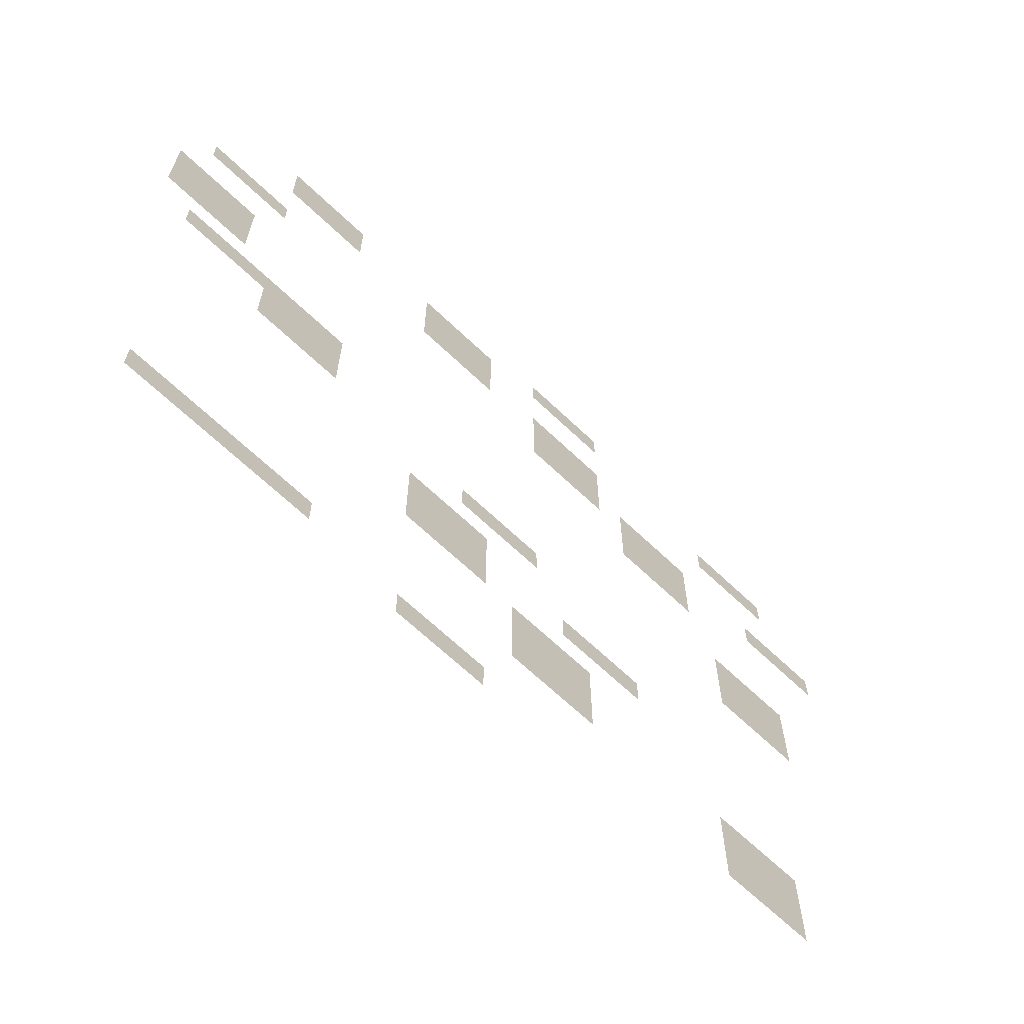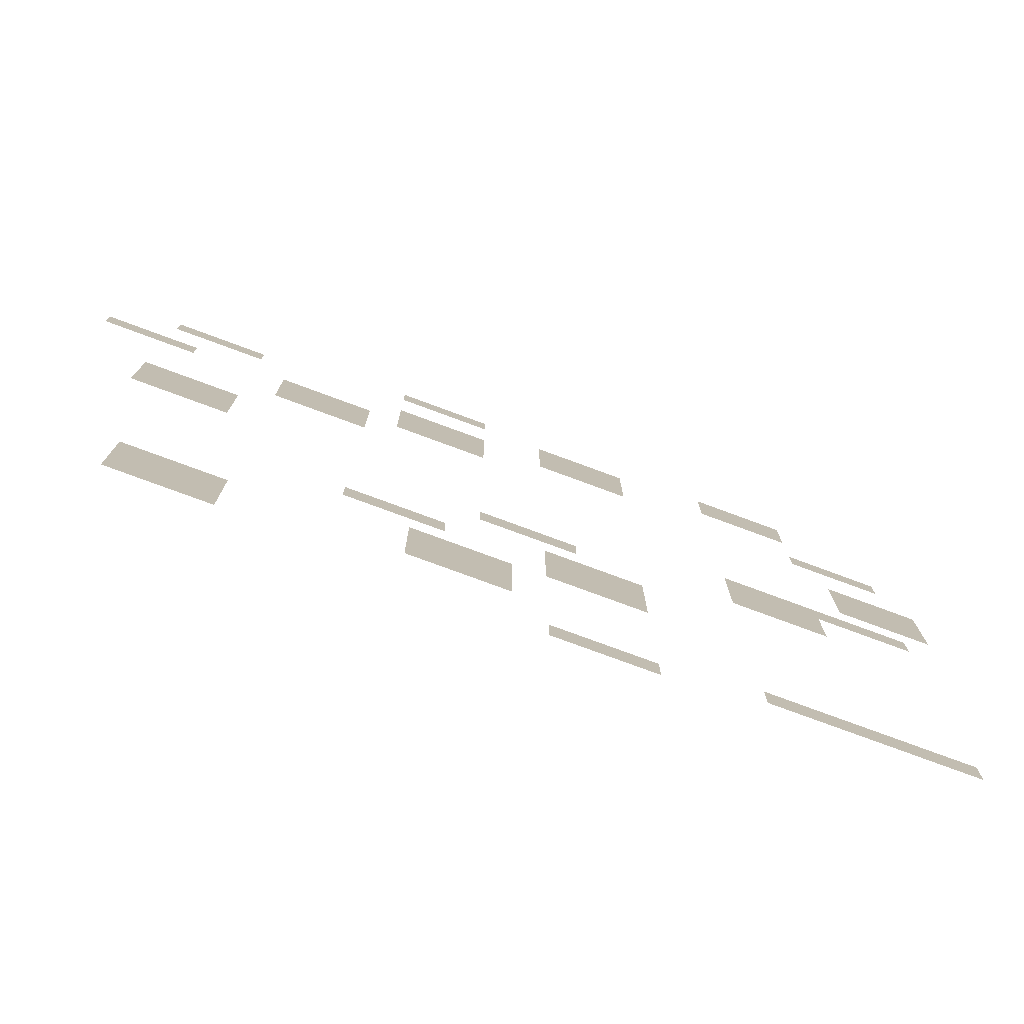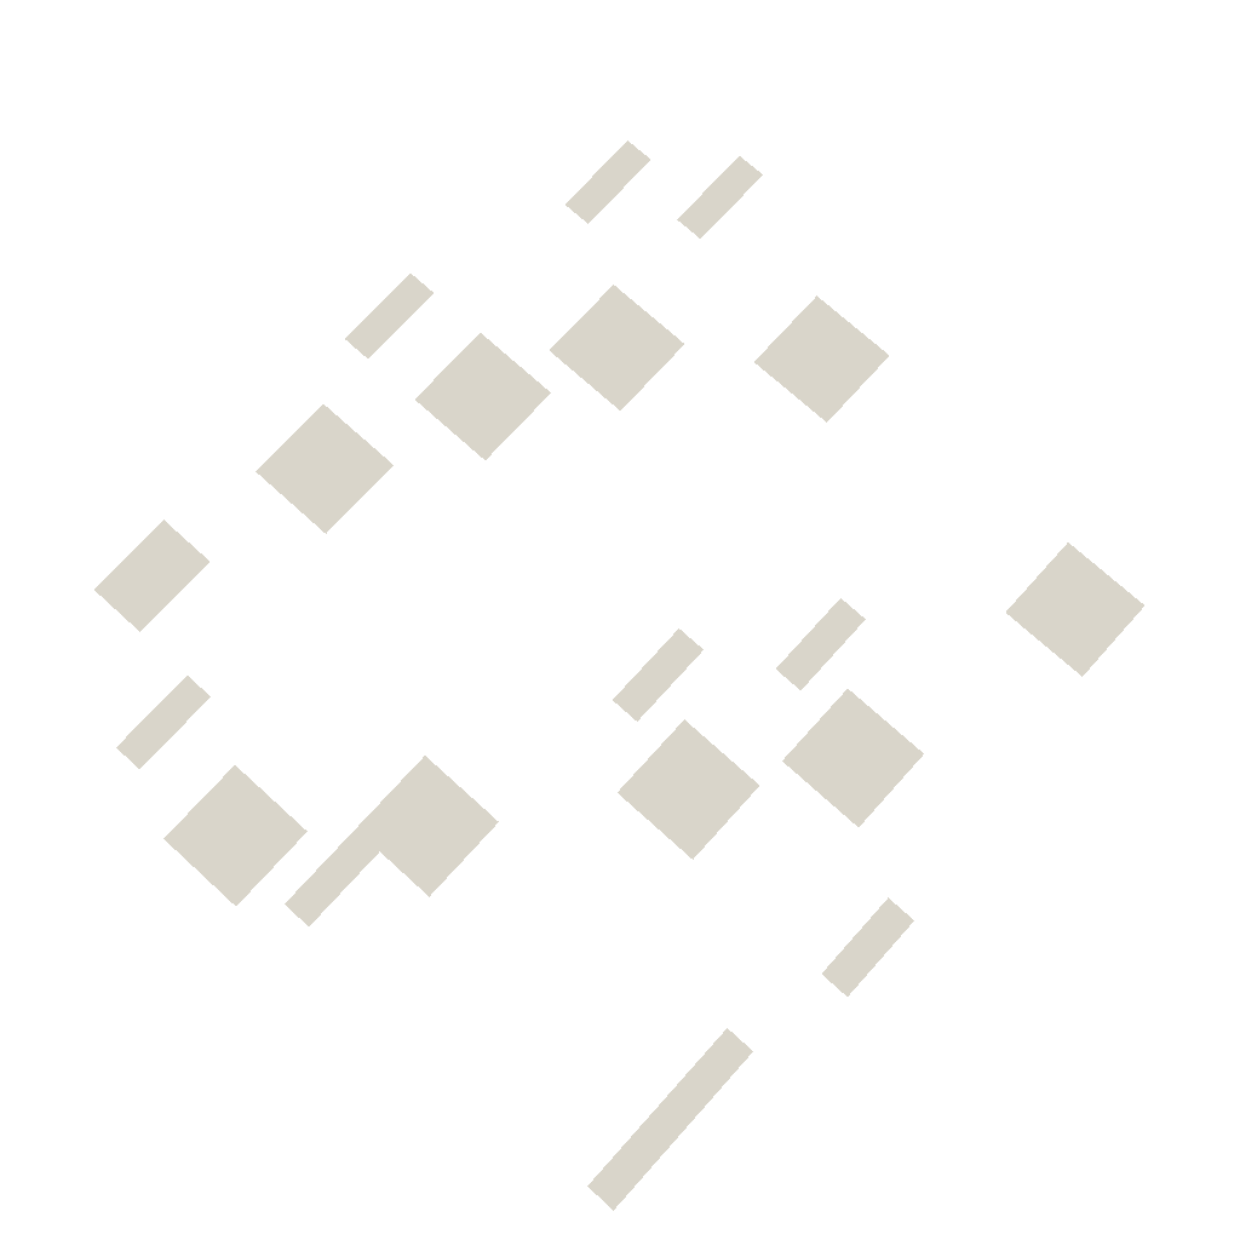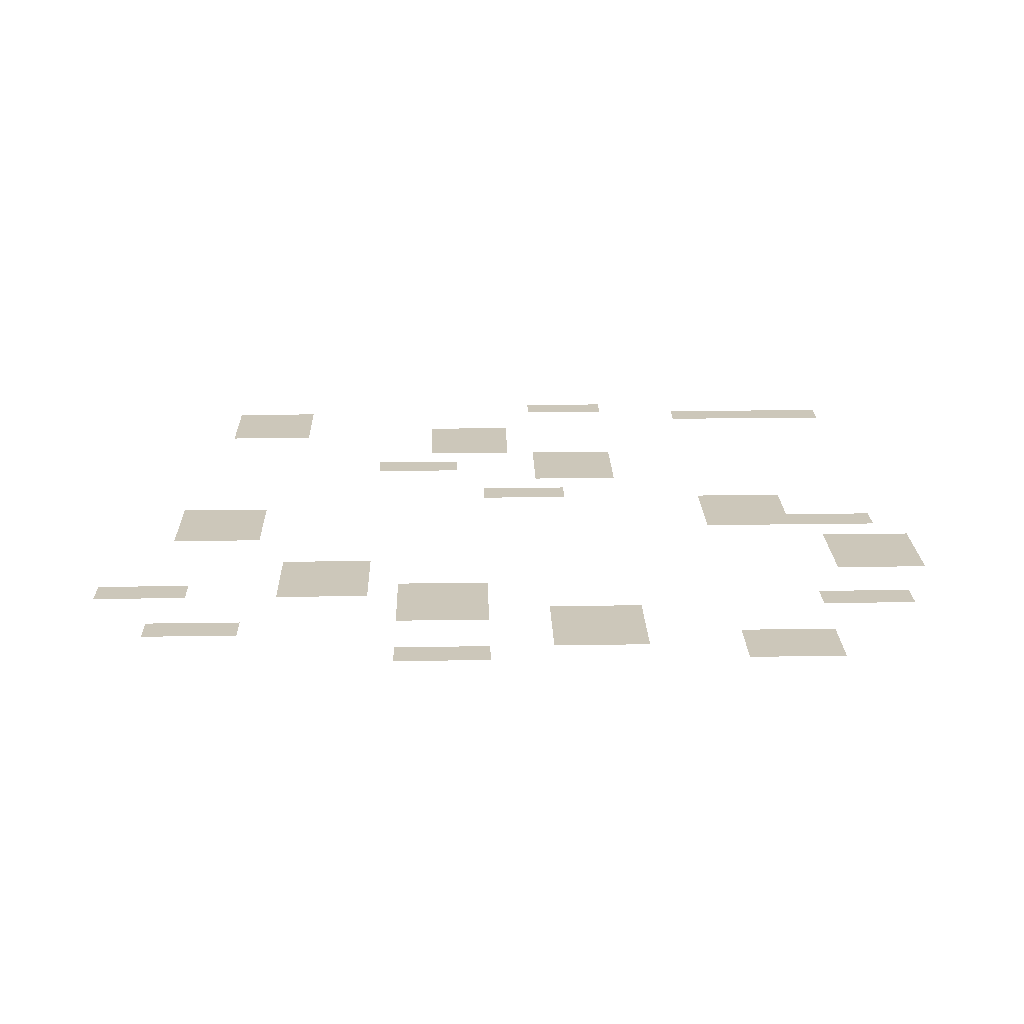
<metadata>
{"format":"obj","ext":"obj","renderer":"f3d","projection":"perspective","resolution":1024,"background":"white","views":[{"elev":-66.4,"azim":-43.7,"up":"+Y"},{"elev":-77.3,"azim":159.7,"up":"+Y"},{"elev":74.4,"azim":-47.9,"up":"+Z"},{"elev":21.3,"azim":178.4,"up":"+Z"}]}
</metadata>
<code>
v -11 -1 0
v -12 -1 0
v -12 0 0
v -11 0 0
v -12 -1 0
v -13 -1 0
v -13 0 0
v -12 0 0
v -13 -1 0
v -14 -1 0
v -14 0 0
v -13 0 0
v -22 -1 0
v -23 -1 0
v -23 0 0
v -22 0 0
v -23 -1 0
v -24 -1 0
v -24 0 0
v -23 0 0
v -24 -1 0
v -25 -1 0
v -25 0 0
v -24 0 0
v -16 -2 0
v -17 -2 0
v -17 -1 0
v -16 -1 0
v -17 -2 0
v -18 -2 0
v -18 -1 0
v -17 -1 0
v -18 -2 0
v -19 -2 0
v -19 -1 0
v -18 -1 0
v -22 -2 0
v -23 -2 0
v -23 -1 0
v -22 -1 0
v -23 -2 0
v -24 -2 0
v -24 -1 0
v -23 -1 0
v -24 -2 0
v -25 -2 0
v -25 -1 0
v -24 -1 0
v -3 -3 0
v -4 -3 0
v -4 -2 0
v -3 -2 0
v -4 -3 0
v -5 -3 0
v -5 -2 0
v -4 -2 0
v -5 -3 0
v -6 -3 0
v -6 -2 0
v -5 -2 0
v -16 -3 0
v -17 -3 0
v -17 -2 0
v -16 -2 0
v -17 -3 0
v -18 -3 0
v -18 -2 0
v -17 -2 0
v -18 -3 0
v -19 -3 0
v -19 -2 0
v -18 -2 0
v -11 -4 0
v -12 -4 0
v -12 -3 0
v -11 -3 0
v -12 -4 0
v -13 -4 0
v -13 -3 0
v -12 -3 0
v -13 -4 0
v -14 -4 0
v -14 -3 0
v -13 -3 0
v -16 -4 0
v -17 -4 0
v -17 -3 0
v -16 -3 0
v -17 -4 0
v -18 -4 0
v -18 -3 0
v -17 -3 0
v -18 -4 0
v -19 -4 0
v -19 -3 0
v -18 -3 0
v -11 -5 0
v -12 -5 0
v -12 -4 0
v -11 -4 0
v -12 -5 0
v -13 -5 0
v -13 -4 0
v -12 -4 0
v -13 -5 0
v -14 -5 0
v -14 -4 0
v -13 -4 0
v -25 -5 0
v -26 -5 0
v -26 -4 0
v -25 -4 0
v -26 -5 0
v -27 -5 0
v -27 -4 0
v -26 -4 0
v -27 -5 0
v -28 -5 0
v -28 -4 0
v -27 -4 0
v -1 -6 0
v -2 -6 0
v -2 -5 0
v -1 -5 0
v -2 -6 0
v -3 -6 0
v -3 -5 0
v -2 -5 0
v -3 -6 0
v -4 -6 0
v -4 -5 0
v -3 -5 0
v -7 -6 0
v -8 -6 0
v -8 -5 0
v -7 -5 0
v -8 -6 0
v -9 -6 0
v -9 -5 0
v -8 -5 0
v -9 -6 0
v -10 -6 0
v -10 -5 0
v -9 -5 0
v -11 -6 0
v -12 -6 0
v -12 -5 0
v -11 -5 0
v -12 -6 0
v -13 -6 0
v -13 -5 0
v -12 -5 0
v -13 -6 0
v -14 -6 0
v -14 -5 0
v -13 -5 0
v -7 -7 0
v -8 -7 0
v -8 -6 0
v -7 -6 0
v -8 -7 0
v -9 -7 0
v -9 -6 0
v -8 -6 0
v -9 -7 0
v -10 -7 0
v -10 -6 0
v -9 -6 0
v -7 -8 0
v -8 -8 0
v -8 -7 0
v -7 -7 0
v -8 -8 0
v -9 -8 0
v -9 -7 0
v -8 -7 0
v -9 -8 0
v -10 -8 0
v -10 -7 0
v -9 -7 0
v -26 -8 0
v -27 -8 0
v -27 -7 0
v -26 -7 0
v -27 -8 0
v -28 -8 0
v -28 -7 0
v -27 -7 0
v -28 -8 0
v -29 -8 0
v -29 -7 0
v -28 -7 0
v -26 -9 0
v -27 -9 0
v -27 -8 0
v -26 -8 0
v -27 -9 0
v -28 -9 0
v -28 -8 0
v -27 -8 0
v -28 -9 0
v -29 -9 0
v -29 -8 0
v -28 -8 0
v -26 -10 0
v -27 -10 0
v -27 -9 0
v -26 -9 0
v -27 -10 0
v -28 -10 0
v -28 -9 0
v -27 -9 0
v -28 -10 0
v -29 -10 0
v -29 -9 0
v -28 -9 0
v -3 -11 0
v -4 -11 0
v -4 -10 0
v -3 -10 0
v -4 -11 0
v -5 -11 0
v -5 -10 0
v -4 -10 0
v -5 -11 0
v -6 -11 0
v -6 -10 0
v -5 -10 0
v -3 -12 0
v -4 -12 0
v -4 -11 0
v -3 -11 0
v -4 -12 0
v -5 -12 0
v -5 -11 0
v -4 -11 0
v -5 -12 0
v -6 -12 0
v -6 -11 0
v -5 -11 0
v -22 -12 0
v -23 -12 0
v -23 -11 0
v -22 -11 0
v -23 -12 0
v -24 -12 0
v -24 -11 0
v -23 -11 0
v -24 -12 0
v -25 -12 0
v -25 -11 0
v -24 -11 0
v -25 -12 0
v -26 -12 0
v -26 -11 0
v -25 -11 0
v -26 -12 0
v -27 -12 0
v -27 -11 0
v -26 -11 0
v -27 -12 0
v -28 -12 0
v -28 -11 0
v -27 -11 0
v -3 -13 0
v -4 -13 0
v -4 -12 0
v -3 -12 0
v -4 -13 0
v -5 -13 0
v -5 -12 0
v -4 -12 0
v -5 -13 0
v -6 -13 0
v -6 -12 0
v -5 -12 0
v -22 -13 0
v -23 -13 0
v -23 -12 0
v -22 -12 0
v -23 -13 0
v -24 -13 0
v -24 -12 0
v -23 -12 0
v -24 -13 0
v -25 -13 0
v -25 -12 0
v -24 -12 0
v -22 -14 0
v -23 -14 0
v -23 -13 0
v -22 -13 0
v -23 -14 0
v -24 -14 0
v -24 -13 0
v -23 -13 0
v -24 -14 0
v -25 -14 0
v -25 -13 0
v -24 -13 0
v -14 -15 0
v -15 -15 0
v -15 -14 0
v -14 -14 0
v -15 -15 0
v -16 -15 0
v -16 -14 0
v -15 -14 0
v -16 -15 0
v -17 -15 0
v -17 -14 0
v -16 -14 0
v -16 -17 0
v -17 -17 0
v -17 -16 0
v -16 -16 0
v -17 -17 0
v -18 -17 0
v -18 -16 0
v -17 -16 0
v -18 -17 0
v -19 -17 0
v -19 -16 0
v -18 -16 0
v -10 -18 0
v -11 -18 0
v -11 -17 0
v -10 -17 0
v -11 -18 0
v -12 -18 0
v -12 -17 0
v -11 -17 0
v -12 -18 0
v -13 -18 0
v -13 -17 0
v -12 -17 0
v -16 -18 0
v -17 -18 0
v -17 -17 0
v -16 -17 0
v -17 -18 0
v -18 -18 0
v -18 -17 0
v -17 -17 0
v -18 -18 0
v -19 -18 0
v -19 -17 0
v -18 -17 0
v -16 -19 0
v -17 -19 0
v -17 -18 0
v -16 -18 0
v -17 -19 0
v -18 -19 0
v -18 -18 0
v -17 -18 0
v -18 -19 0
v -19 -19 0
v -19 -18 0
v -18 -18 0
v -12 -20 0
v -13 -20 0
v -13 -19 0
v -12 -19 0
v -13 -20 0
v -14 -20 0
v -14 -19 0
v -13 -19 0
v -14 -20 0
v -15 -20 0
v -15 -19 0
v -14 -19 0
v -12 -21 0
v -13 -21 0
v -13 -20 0
v -12 -20 0
v -13 -21 0
v -14 -21 0
v -14 -20 0
v -13 -20 0
v -14 -21 0
v -15 -21 0
v -15 -20 0
v -14 -20 0
v -4 -22 0
v -5 -22 0
v -5 -21 0
v -4 -21 0
v -5 -22 0
v -6 -22 0
v -6 -21 0
v -5 -21 0
v -6 -22 0
v -7 -22 0
v -7 -21 0
v -6 -21 0
v -12 -22 0
v -13 -22 0
v -13 -21 0
v -12 -21 0
v -13 -22 0
v -14 -22 0
v -14 -21 0
v -13 -21 0
v -14 -22 0
v -15 -22 0
v -15 -21 0
v -14 -21 0
v -4 -23 0
v -5 -23 0
v -5 -22 0
v -4 -22 0
v -5 -23 0
v -6 -23 0
v -6 -22 0
v -5 -22 0
v -6 -23 0
v -7 -23 0
v -7 -22 0
v -6 -22 0
v -4 -24 0
v -5 -24 0
v -5 -23 0
v -4 -23 0
v -5 -24 0
v -6 -24 0
v -6 -23 0
v -5 -23 0
v -6 -24 0
v -7 -24 0
v -7 -23 0
v -6 -23 0
v -22 -24 0
v -23 -24 0
v -23 -23 0
v -22 -23 0
v -23 -24 0
v -24 -24 0
v -24 -23 0
v -23 -23 0
v -24 -24 0
v -25 -24 0
v -25 -23 0
v -24 -23 0
v -25 -24 0
v -26 -24 0
v -26 -23 0
v -25 -23 0
v -26 -24 0
v -27 -24 0
v -27 -23 0
v -26 -23 0
v -27 -24 0
v -28 -24 0
v -28 -23 0
v -27 -23 0
v -16 -25 0
v -17 -25 0
v -17 -24 0
v -16 -24 0
v -17 -25 0
v -18 -25 0
v -18 -24 0
v -17 -24 0
v -18 -25 0
v -19 -25 0
v -19 -24 0
v -18 -24 0
g Mapka-las_mesh_0009
f 1 2 3 4
f 5 6 7 8
f 9 10 11 12
f 13 14 15 16
f 17 18 19 20
f 21 22 23 24
f 25 26 27 28
f 29 30 31 32
f 33 34 35 36
f 37 38 39 40
f 41 42 43 44
f 45 46 47 48
f 49 50 51 52
f 53 54 55 56
f 57 58 59 60
f 61 62 63 64
f 65 66 67 68
f 69 70 71 72
f 73 74 75 76
f 77 78 79 80
f 81 82 83 84
f 85 86 87 88
f 89 90 91 92
f 93 94 95 96
f 97 98 99 100
f 101 102 103 104
f 105 106 107 108
f 109 110 111 112
f 113 114 115 116
f 117 118 119 120
f 121 122 123 124
f 125 126 127 128
f 129 130 131 132
f 133 134 135 136
f 137 138 139 140
f 141 142 143 144
f 145 146 147 148
f 149 150 151 152
f 153 154 155 156
f 157 158 159 160
f 161 162 163 164
f 165 166 167 168
f 169 170 171 172
f 173 174 175 176
f 177 178 179 180
f 181 182 183 184
f 185 186 187 188
f 189 190 191 192
f 193 194 195 196
f 197 198 199 200
f 201 202 203 204
f 205 206 207 208
f 209 210 211 212
f 213 214 215 216
f 217 218 219 220
f 221 222 223 224
f 225 226 227 228
f 229 230 231 232
f 233 234 235 236
f 237 238 239 240
f 241 242 243 244
f 245 246 247 248
f 249 250 251 252
f 253 254 255 256
f 257 258 259 260
f 261 262 263 264
f 265 266 267 268
f 269 270 271 272
f 273 274 275 276
f 277 278 279 280
f 281 282 283 284
f 285 286 287 288
f 289 290 291 292
f 293 294 295 296
f 297 298 299 300
f 301 302 303 304
f 305 306 307 308
f 309 310 311 312
f 313 314 315 316
f 317 318 319 320
f 321 322 323 324
f 325 326 327 328
f 329 330 331 332
f 333 334 335 336
f 337 338 339 340
f 341 342 343 344
f 345 346 347 348
f 349 350 351 352
f 353 354 355 356
f 357 358 359 360
f 361 362 363 364
f 365 366 367 368
f 369 370 371 372
f 373 374 375 376
f 377 378 379 380
f 381 382 383 384
f 385 386 387 388
f 389 390 391 392
f 393 394 395 396
f 397 398 399 400
f 401 402 403 404
f 405 406 407 408
f 409 410 411 412
f 413 414 415 416
f 417 418 419 420
f 421 422 423 424
f 425 426 427 428
f 429 430 431 432
f 433 434 435 436
f 437 438 439 440
f 441 442 443 444
f 445 446 447 448
f 449 450 451 452
f 453 454 455 456
f 457 458 459 460
f 461 462 463 464
f 465 466 467 468

</code>
